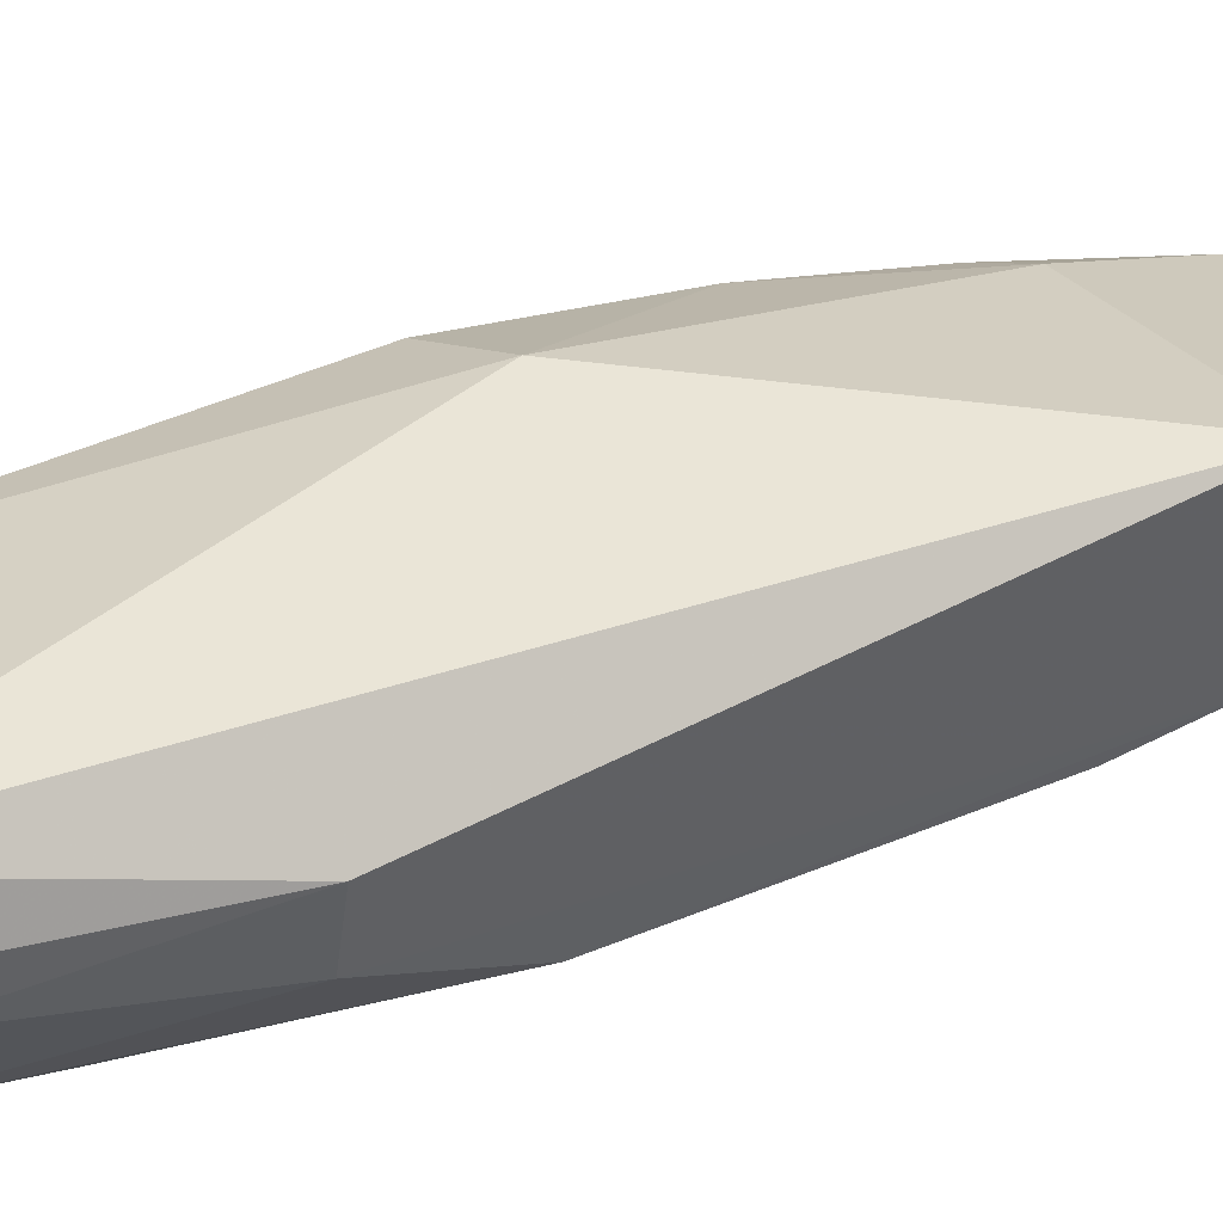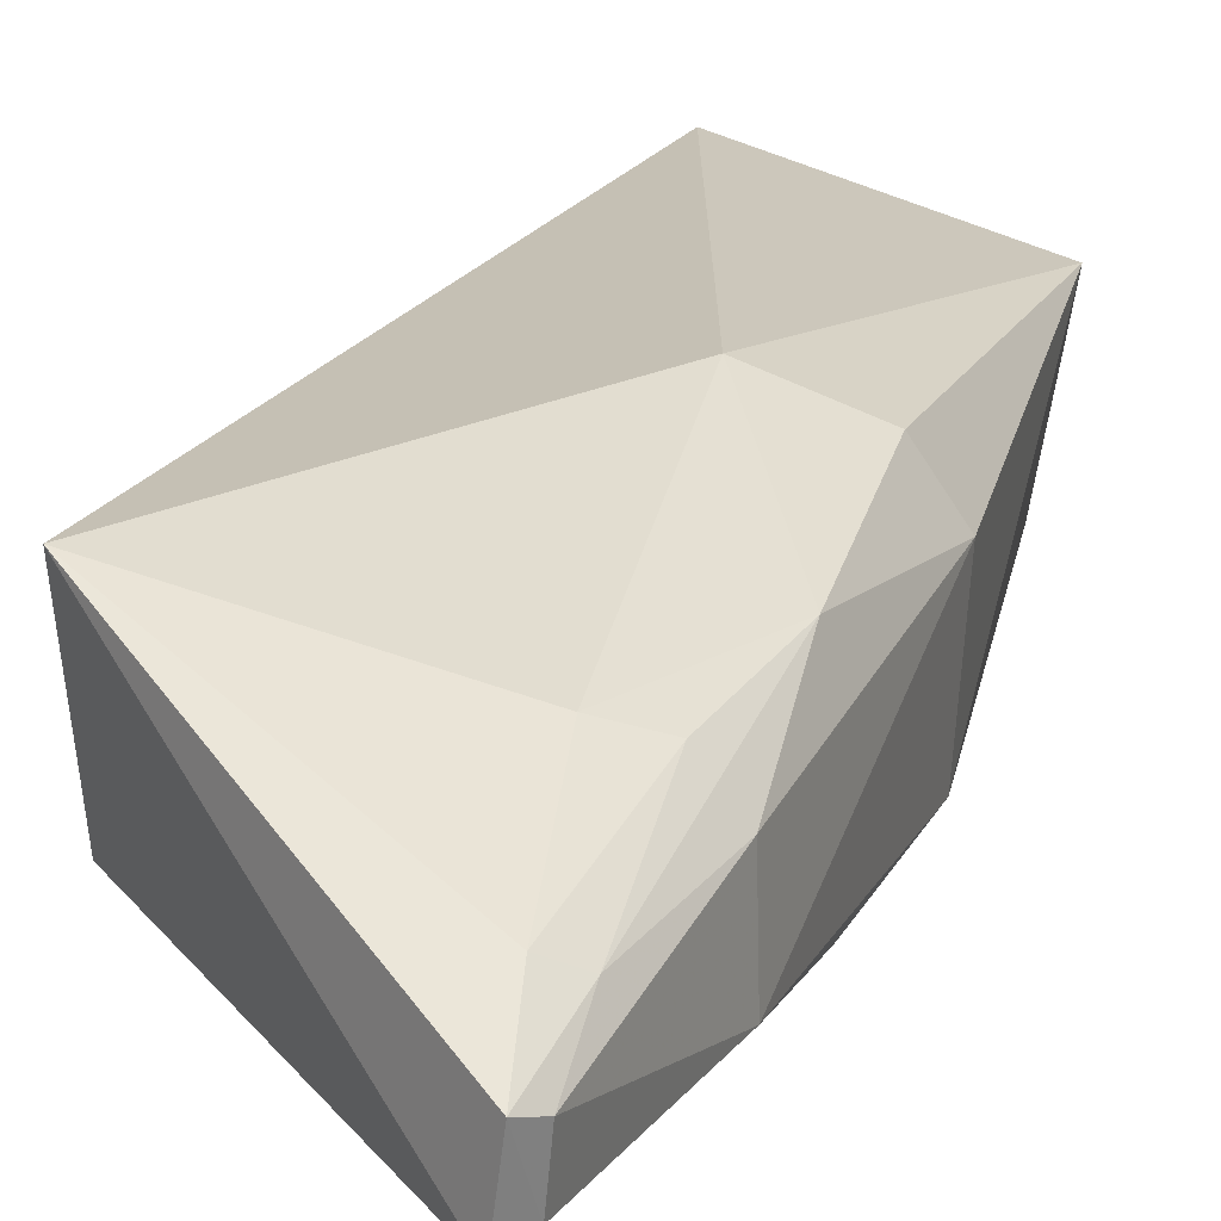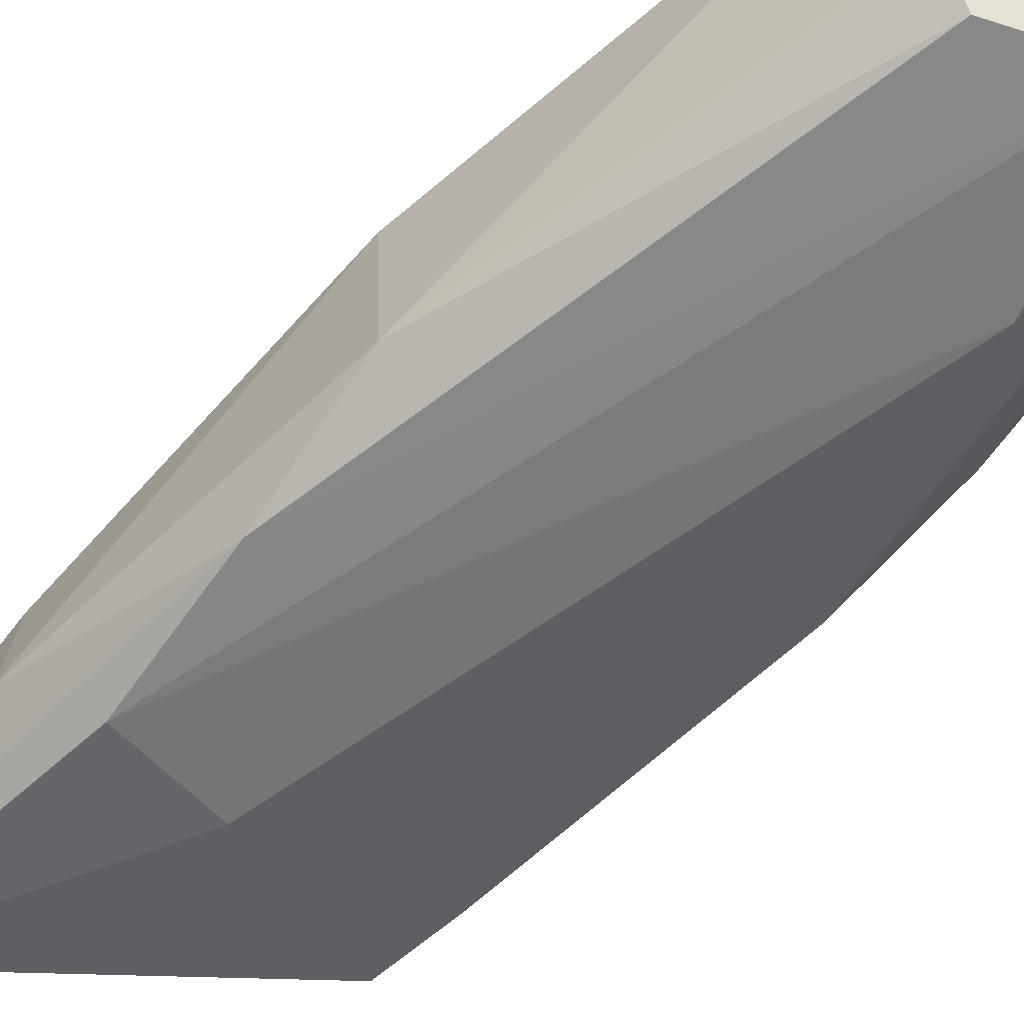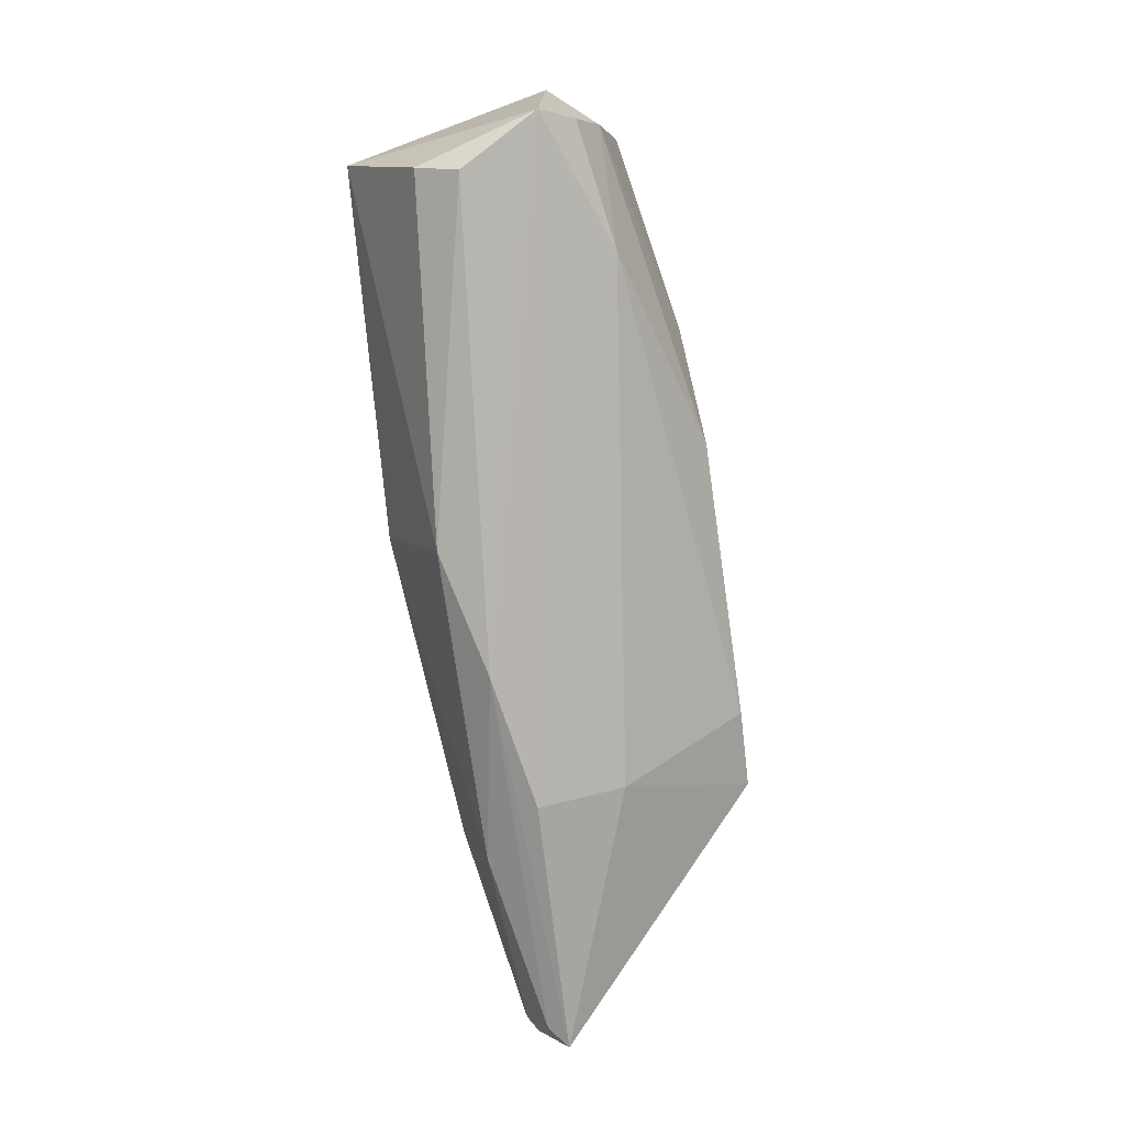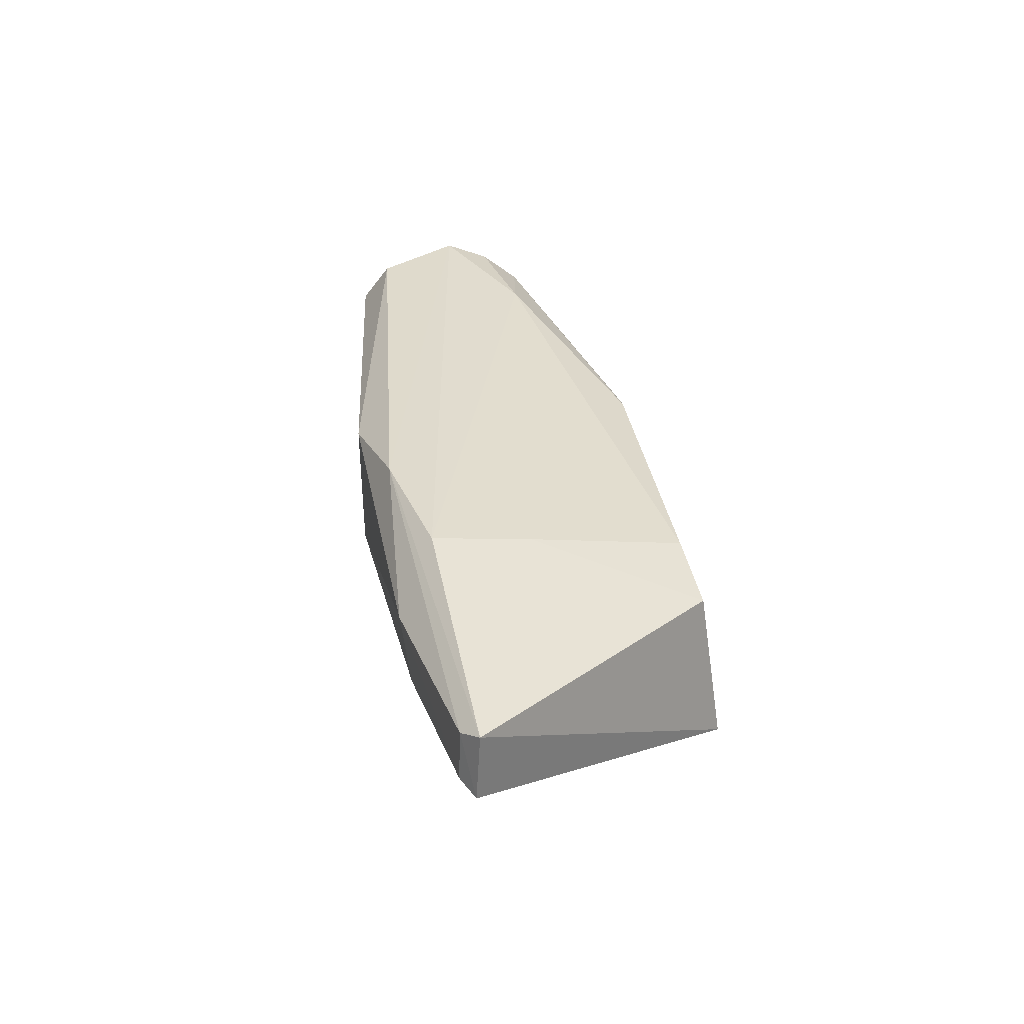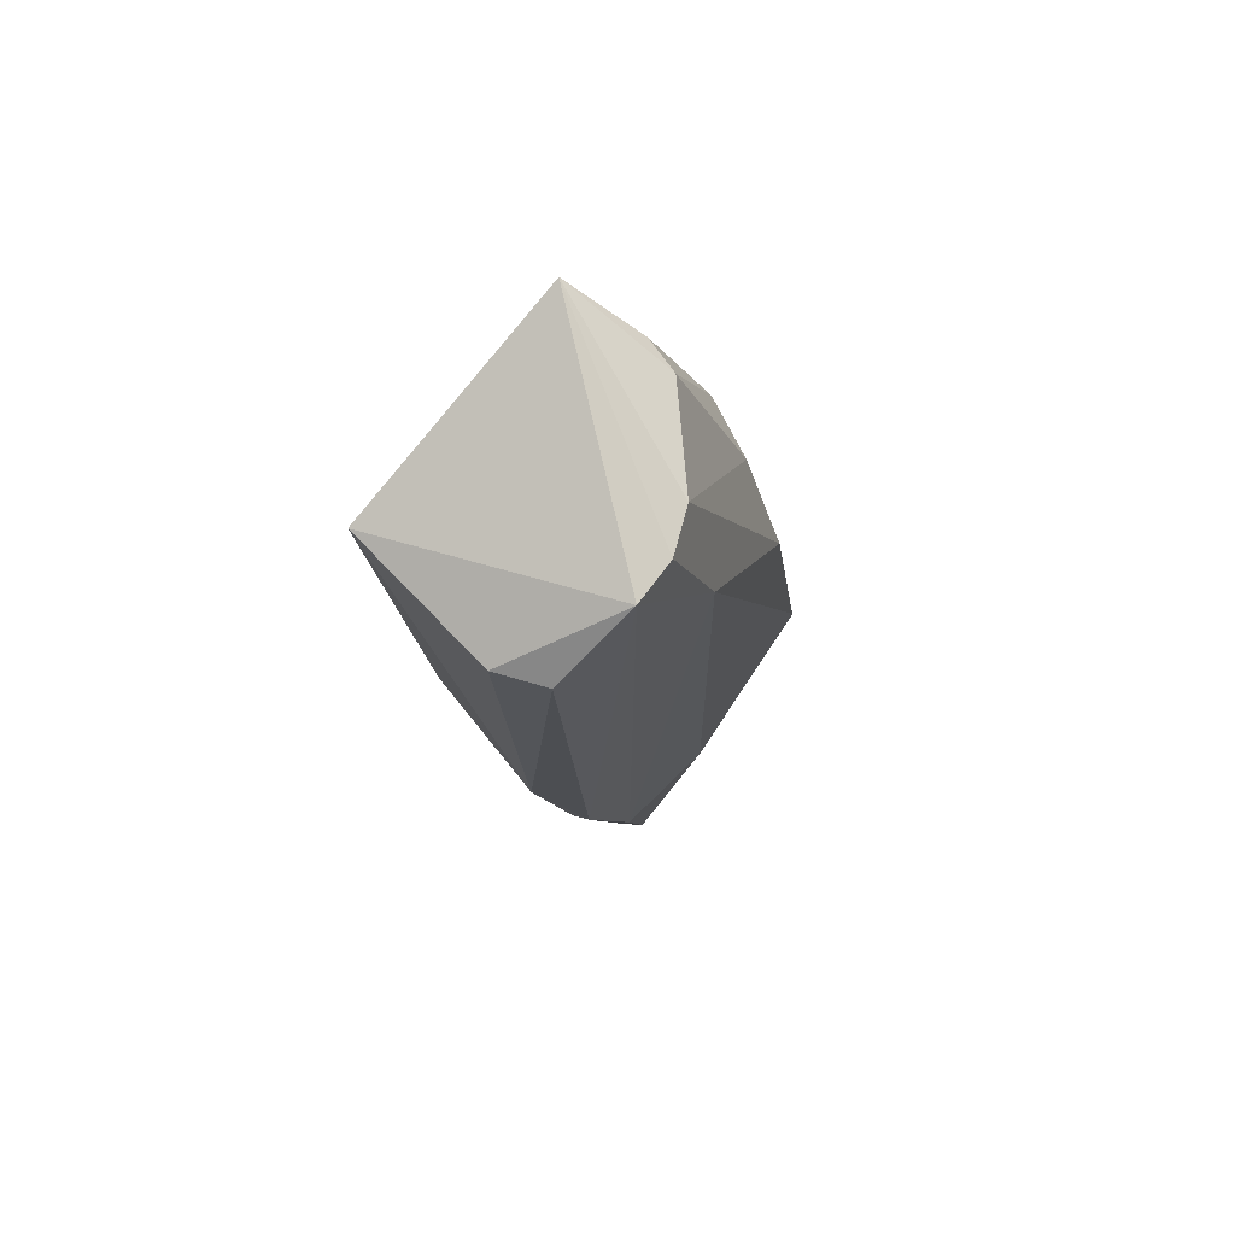
<metadata>
{"format":"obj","ext":"obj","renderer":"f3d","projection":"perspective","resolution":1024,"background":"white","views":[{"elev":39.5,"azim":-125.5,"up":"+Z"},{"elev":21.8,"azim":8.3,"up":"+Z"},{"elev":-64.0,"azim":124.7,"up":"+Z"},{"elev":6.4,"azim":159.8,"up":"+Y"},{"elev":-56.7,"azim":-175.6,"up":"+Y"},{"elev":70.8,"azim":145.1,"up":"+Y"}]}
</metadata>
<code>
v 0.1409 0.06293 0.02477
v 0.1555 0.02824 0.01959
v 0.158 0.05629 0.02142
v 0.1479 0.05947 0.007244
v 0.1277 0.00815 0.01412
v 0.1548 0.02819 0.009274
v 0.1464 0.02726 0.02644
v 0.1332 0.04402 0.01572
v 0.1561 0.05537 0.01001
v 0.1478 0.009247 0.00759
v 0.1529 0.02798 0.02366
v 0.1269 0.006918 0.0258
v 0.1377 0.05857 0.01777
v 0.1324 0.03536 0.01226
v 0.1537 0.05508 0.007134
v 0.146 -0.009172 0.01521
v 0.1324 0.04385 0.02068
v 0.1418 0.05889 0.01078
v 0.1404 0.009997 0.008759
v 0.1515 0.01914 0.007377
v 0.1504 0.004735 0.01143
v 0.1512 0.01478 0.02166
v 0.1442 -0.01036 0.01071
v 0.1378 0.05888 0.02045
v 0.1445 0.05904 0.00846
v 0.129 0.01416 0.01284
v 0.1415 0.0497 0.00806
v 0.1502 0.005275 0.01788
v 0.1446 0.004416 0.0221
v 0.1448 -0.01061 0.01586
v 0.1456 -0.008894 0.01142
v 0.1446 -0.005421 0.01859
v 0.1466 -0.00435 0.01745
v 0.1479 0.005755 0.02082
f 1 3 4
f 6 3 2
f 7 3 1
f 9 4 3
f 9 3 6
f 11 2 3
f 11 3 7
f 12 7 1
f 14 5 8
f 15 9 6
f 15 4 9
f 17 8 5
f 17 5 12
f 17 12 1
f 17 13 8
f 18 13 1
f 18 14 8
f 18 8 13
f 20 10 4
f 20 4 15
f 20 15 6
f 21 6 2
f 21 20 6
f 22 2 11
f 22 11 7
f 23 12 5
f 23 5 19
f 23 19 10
f 23 10 20
f 24 17 1
f 24 1 13
f 24 13 17
f 25 18 1
f 25 1 4
f 26 19 5
f 26 5 14
f 27 4 10
f 27 10 19
f 27 19 26
f 27 25 4
f 27 26 14
f 27 14 18
f 27 18 25
f 28 21 2
f 28 16 21
f 28 2 22
f 29 22 7
f 29 7 12
f 30 12 23
f 31 21 16
f 31 30 23
f 31 16 30
f 31 23 20
f 31 20 21
f 32 29 12
f 32 12 30
f 33 28 22
f 33 32 30
f 33 30 16
f 33 16 28
f 34 22 29
f 34 29 32
f 34 33 22
f 34 32 33

</code>
